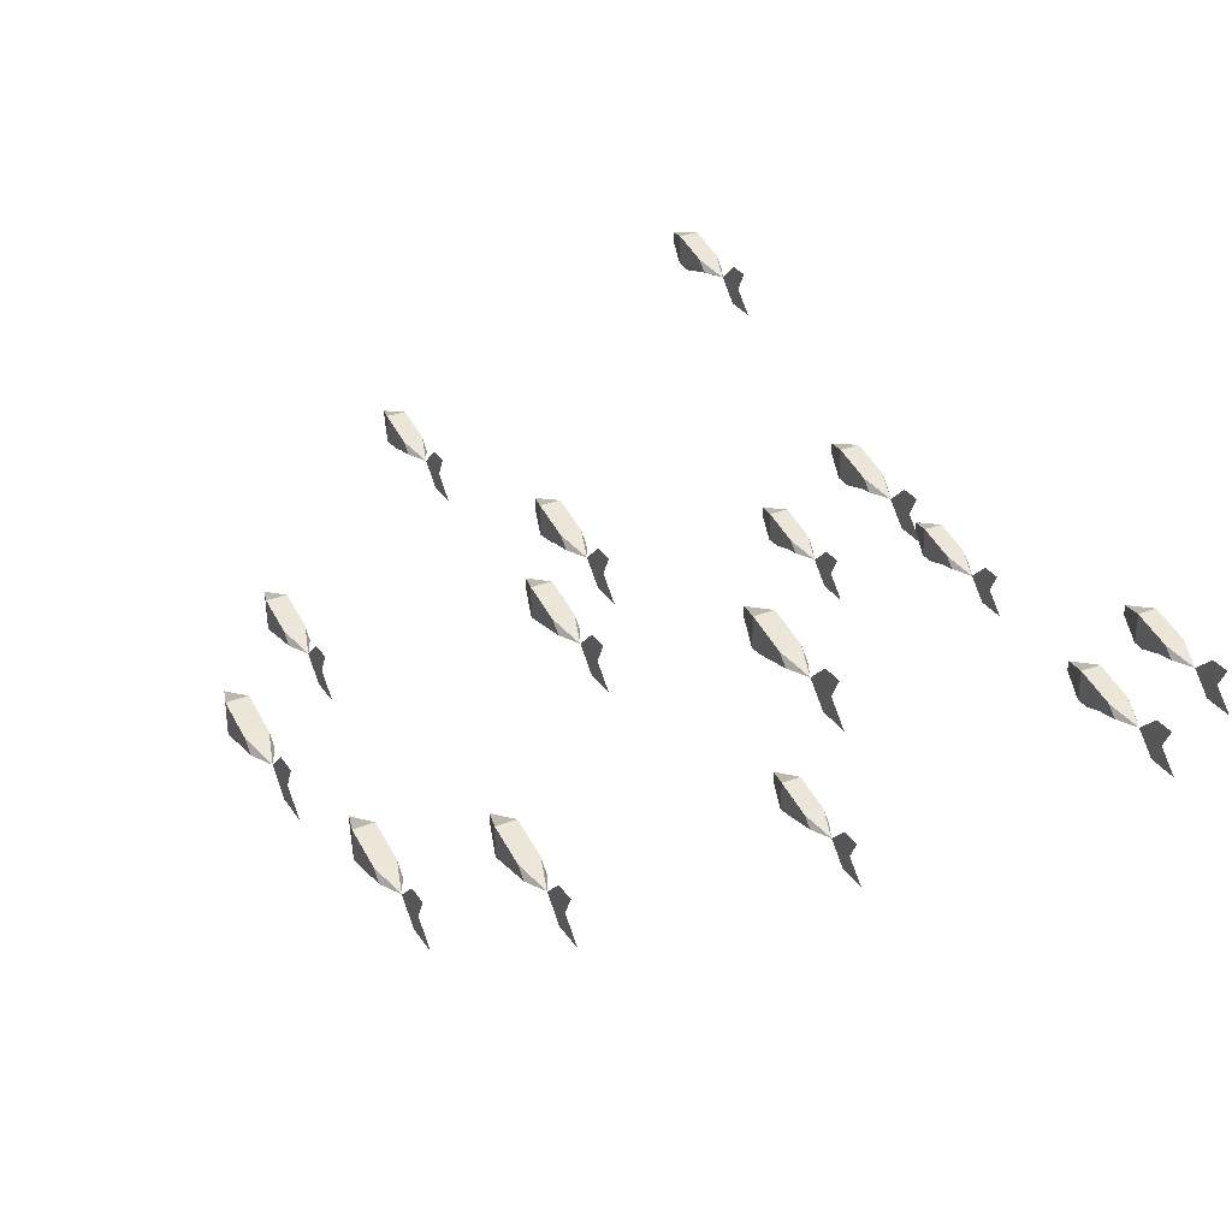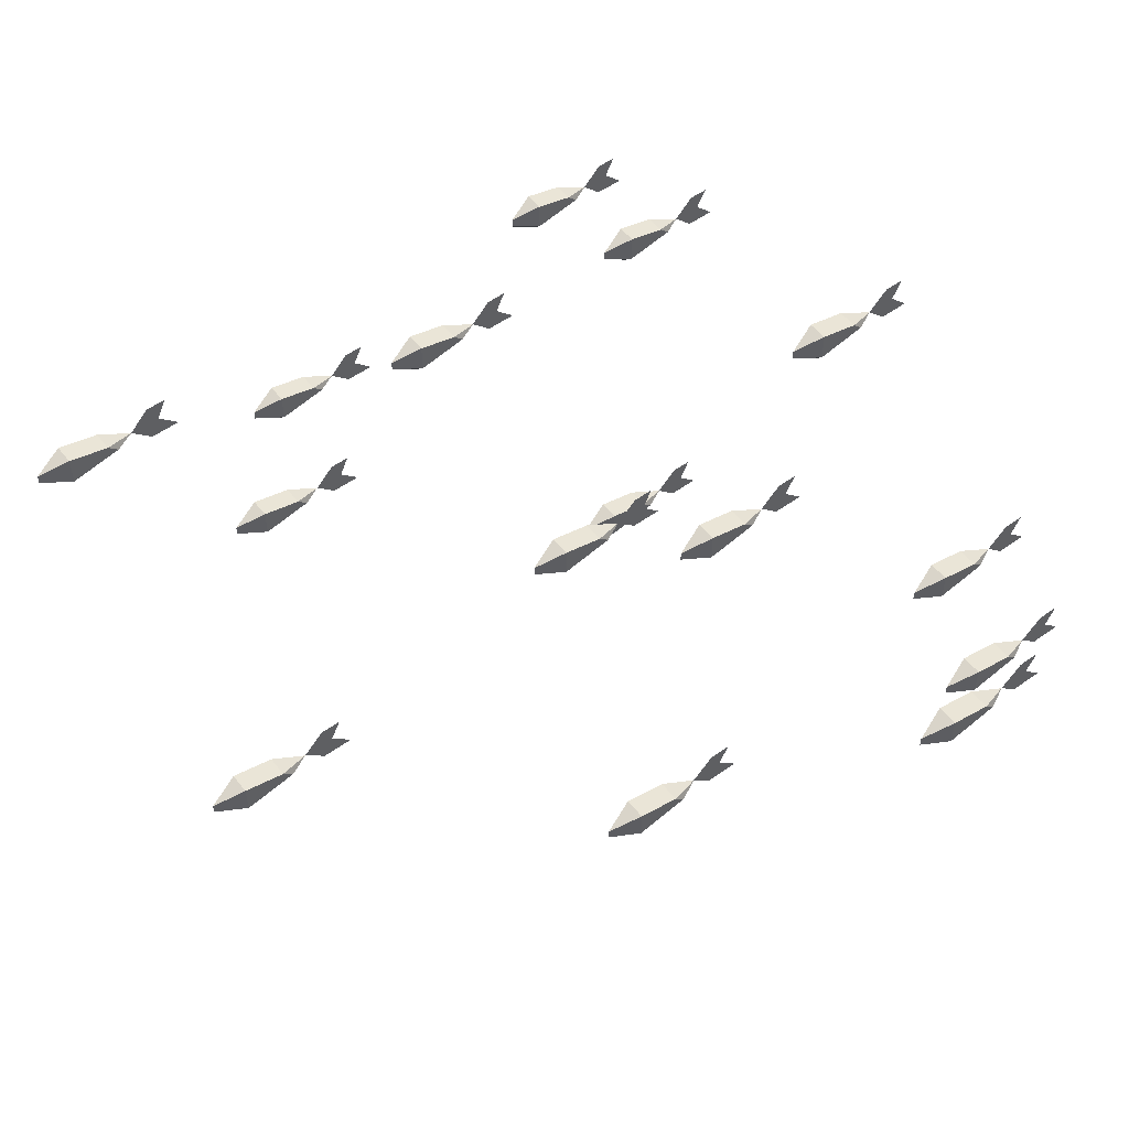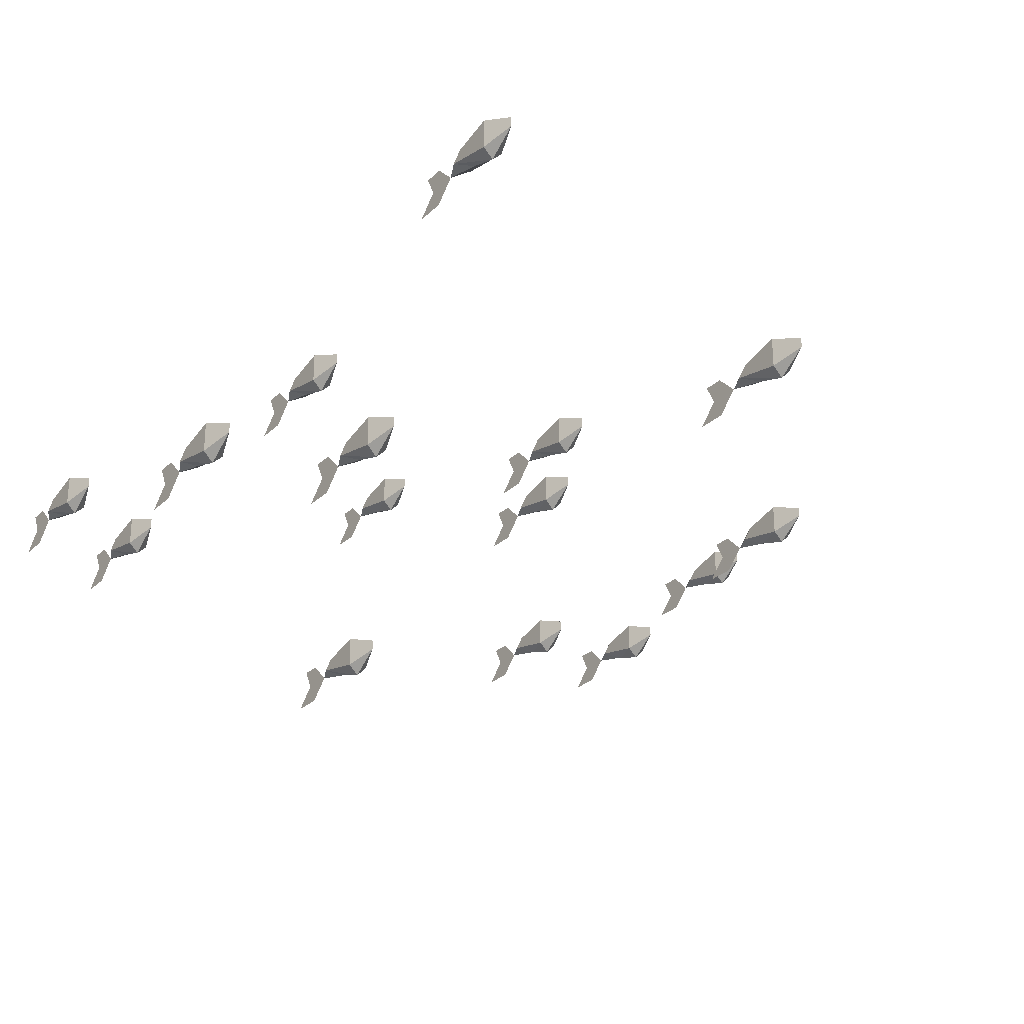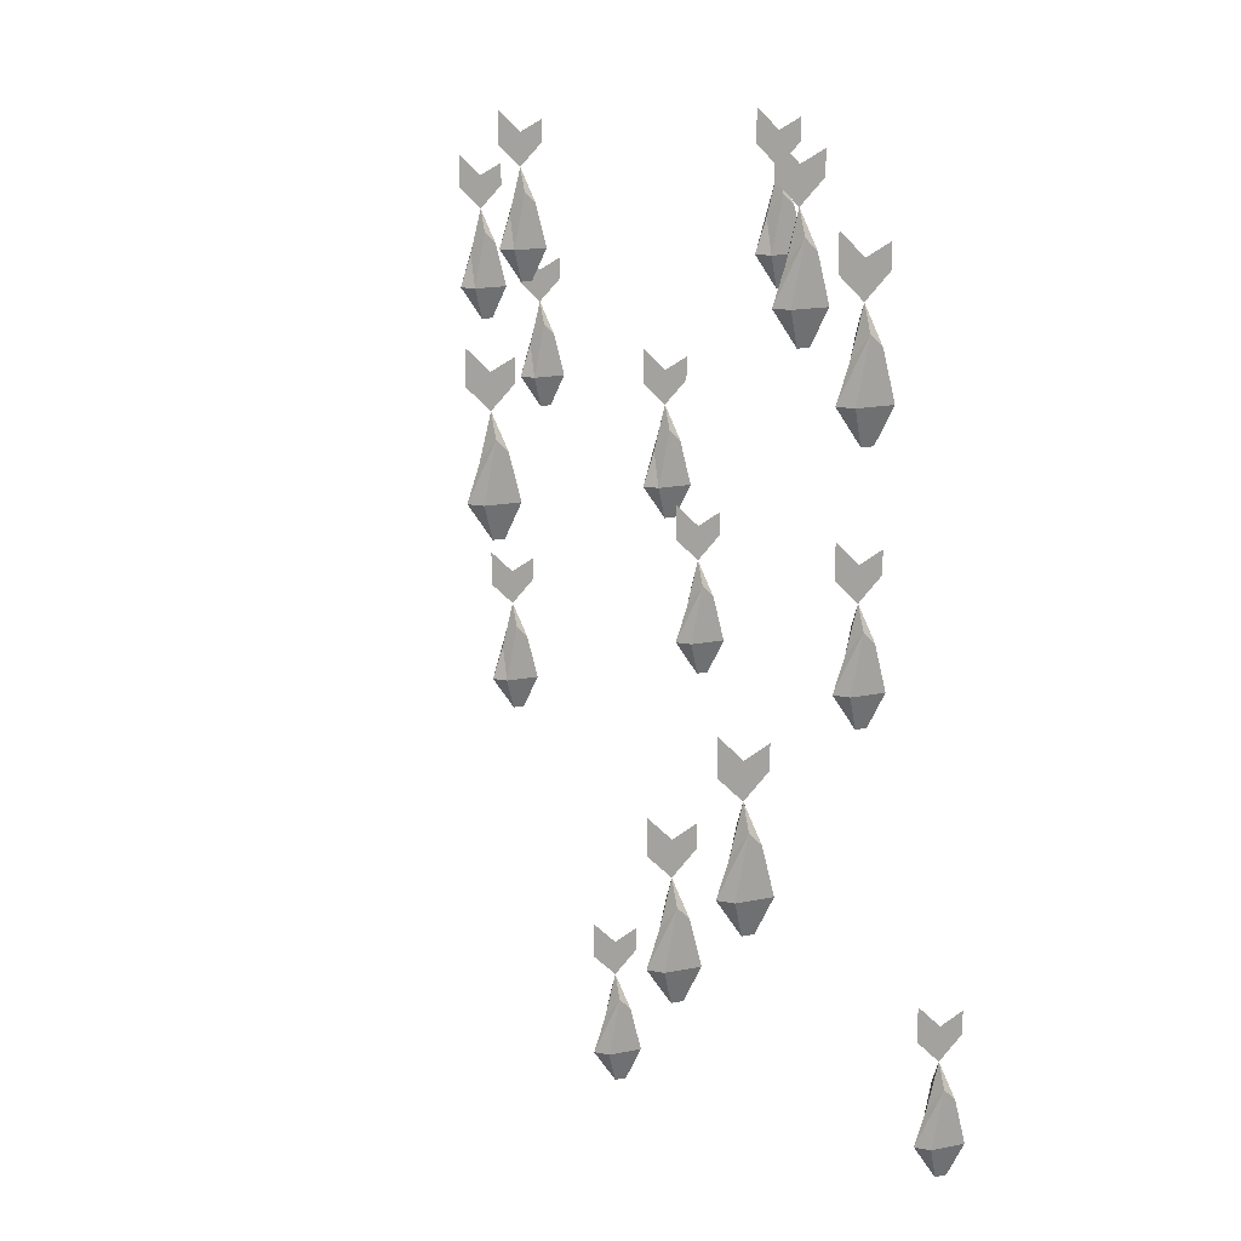
<metadata>
{"format":"obj","ext":"obj","renderer":"f3d","projection":"perspective","resolution":1024,"background":"white","views":[{"elev":32.1,"azim":-28.5,"up":"+Y"},{"elev":53.5,"azim":-127.4,"up":"+Y"},{"elev":-26.9,"azim":144.6,"up":"+Y"},{"elev":16.6,"azim":67.0,"up":"+Z"}]}
</metadata>
<code>
v -0.1016 -2.266 -0.2422
v -0.08594 -2.266 -0.2422
v -0.08594 -2.258 -0.2734
v -0.1016 -2.258 -0.2734
v -0.1016 -2.273 -0.2734
v -0.1016 -2.273 -0.2344
v -0.09375 -2.273 -0.2188
v -0.08594 -2.273 -0.2344
v -0.08594 -2.273 -0.2734
v -0.09375 -2.273 -0.2969
v -0.09375 -2.266 -0.2969
v -0.1016 -2.281 -0.2734
v -0.09375 -2.281 -0.25
v -0.09375 -2.289 -0.2734
v -0.08594 -2.281 -0.2734
v -0.09375 -2.273 -0.1953
v -0.09375 -2.289 -0.1797
v -0.09375 -2.289 -0.2031
v -0.09375 -2.258 -0.1875
v -0.09375 -2.258 -0.2031
v 0.1484 -2.156 -0.2188
v 0.1641 -2.156 -0.2188
v 0.1641 -2.148 -0.25
v 0.1484 -2.148 -0.25
v 0.1484 -2.164 -0.25
v 0.1484 -2.164 -0.2109
v 0.1562 -2.164 -0.1953
v 0.1641 -2.164 -0.2109
v 0.1641 -2.164 -0.25
v 0.1562 -2.164 -0.2734
v 0.1562 -2.156 -0.2734
v 0.1484 -2.172 -0.25
v 0.1562 -2.172 -0.2266
v 0.1562 -2.18 -0.25
v 0.1641 -2.172 -0.25
v 0.1562 -2.164 -0.1719
v 0.1562 -2.18 -0.1562
v 0.1562 -2.18 -0.1797
v 0.1562 -2.148 -0.1641
v 0.1562 -2.148 -0.1797
v -0.1094 -2.203 0.03906
v -0.09375 -2.203 0.03906
v -0.09375 -2.195 0.007812
v -0.1094 -2.195 0.007812
v -0.1094 -2.211 0.007812
v -0.1094 -2.211 0.04688
v -0.1016 -2.211 0.0625
v -0.09375 -2.211 0.04688
v -0.09375 -2.211 0.007812
v -0.1016 -2.211 -0.01562
v -0.1016 -2.203 -0.01562
v -0.1094 -2.219 0.007812
v -0.1016 -2.219 0.03125
v -0.1016 -2.227 0.007812
v -0.09375 -2.219 0.007812
v -0.1016 -2.211 0.08594
v -0.1016 -2.227 0.1016
v -0.1016 -2.227 0.07812
v -0.1016 -2.195 0.09375
v -0.1016 -2.195 0.07812
v 0.1172 -2.203 0.07031
v 0.1328 -2.203 0.07031
v 0.1328 -2.195 0.03906
v 0.1172 -2.195 0.03906
v 0.1172 -2.211 0.03906
v 0.1172 -2.211 0.07812
v 0.125 -2.211 0.09375
v 0.1328 -2.211 0.07812
v 0.1328 -2.211 0.03906
v 0.125 -2.211 0.01562
v 0.125 -2.203 0.01562
v 0.1172 -2.219 0.03906
v 0.125 -2.219 0.0625
v 0.125 -2.227 0.03906
v 0.1328 -2.219 0.03906
v 0.125 -2.211 0.1172
v 0.125 -2.227 0.1328
v 0.125 -2.227 0.1094
v 0.125 -2.195 0.125
v 0.125 -2.195 0.1094
v 0.1562 -2.266 0.3125
v 0.1719 -2.266 0.3125
v 0.1719 -2.258 0.2812
v 0.1562 -2.258 0.2812
v 0.1562 -2.273 0.2812
v 0.1562 -2.273 0.3203
v 0.1641 -2.273 0.3359
v 0.1719 -2.273 0.3203
v 0.1719 -2.273 0.2812
v 0.1641 -2.273 0.2578
v 0.1641 -2.266 0.2578
v 0.1562 -2.281 0.2812
v 0.1641 -2.281 0.3047
v 0.1641 -2.289 0.2812
v 0.1719 -2.281 0.2812
v 0.1641 -2.273 0.3594
v 0.1641 -2.289 0.375
v 0.1641 -2.289 0.3516
v 0.1641 -2.258 0.3672
v 0.1641 -2.258 0.3516
v 0.2344 -2.266 0.2734
v 0.25 -2.266 0.2734
v 0.25 -2.258 0.2422
v 0.2344 -2.258 0.2422
v 0.2344 -2.273 0.2422
v 0.2344 -2.273 0.2812
v 0.2422 -2.273 0.2969
v 0.25 -2.273 0.2812
v 0.25 -2.273 0.2422
v 0.2422 -2.273 0.2188
v 0.2422 -2.266 0.2188
v 0.2344 -2.281 0.2422
v 0.2422 -2.281 0.2656
v 0.2422 -2.289 0.2422
v 0.25 -2.281 0.2422
v 0.2422 -2.273 0.3203
v 0.2422 -2.289 0.3359
v 0.2422 -2.289 0.3125
v 0.2422 -2.258 0.3281
v 0.2422 -2.258 0.3125
v -0.2734 -2.258 -0.0625
v -0.2891 -2.258 -0.0625
v -0.2891 -2.266 -0.03125
v -0.2734 -2.266 -0.03125
v -0.2734 -2.273 -0.0625
v -0.2812 -2.266 -0.08594
v -0.2891 -2.273 -0.0625
v -0.2891 -2.273 -0.02344
v -0.2812 -2.273 -0.007812
v -0.2734 -2.273 -0.02344
v -0.2734 -2.281 -0.0625
v -0.2812 -2.273 -0.08594
v -0.2891 -2.281 -0.0625
v -0.2812 -2.289 -0.0625
v -0.2812 -2.281 -0.03906
v -0.2812 -2.289 0.007812
v -0.2812 -2.289 0.03125
v -0.2812 -2.273 0.01562
v -0.2812 -2.258 0.007812
v -0.2812 -2.258 0.02344
v -0.07812 -2.148 0.2656
v -0.09375 -2.148 0.2656
v -0.09375 -2.156 0.2969
v -0.07812 -2.156 0.2969
v -0.07812 -2.164 0.2656
v -0.08594 -2.156 0.2422
v -0.09375 -2.164 0.2656
v -0.09375 -2.164 0.3047
v -0.08594 -2.164 0.3203
v -0.07812 -2.164 0.3047
v -0.07812 -2.172 0.2656
v -0.08594 -2.164 0.2422
v -0.09375 -2.172 0.2656
v -0.08594 -2.18 0.2656
v -0.08594 -2.172 0.2891
v -0.08594 -2.18 0.3359
v -0.08594 -2.18 0.3594
v -0.08594 -2.164 0.3438
v -0.08594 -2.148 0.3359
v -0.08594 -2.148 0.3516
v -0.1484 -2.195 0.1016
v -0.1641 -2.195 0.1016
v -0.1641 -2.203 0.1328
v -0.1484 -2.203 0.1328
v -0.1484 -2.211 0.1016
v -0.1562 -2.203 0.07812
v -0.1641 -2.211 0.1016
v -0.1641 -2.211 0.1406
v -0.1562 -2.211 0.1562
v -0.1484 -2.211 0.1406
v -0.1484 -2.219 0.1016
v -0.1562 -2.211 0.07812
v -0.1641 -2.219 0.1016
v -0.1562 -2.227 0.1016
v -0.1562 -2.219 0.125
v -0.1562 -2.227 0.1719
v -0.1562 -2.227 0.1953
v -0.1562 -2.211 0.1797
v -0.1562 -2.195 0.1719
v -0.1562 -2.195 0.1875
v -0.375 -2.195 0.1328
v -0.3906 -2.195 0.1328
v -0.3906 -2.203 0.1641
v -0.375 -2.203 0.1641
v -0.375 -2.211 0.1328
v -0.3828 -2.203 0.1094
v -0.3906 -2.211 0.1328
v -0.3906 -2.211 0.1719
v -0.3828 -2.211 0.1875
v -0.375 -2.211 0.1719
v -0.375 -2.219 0.1328
v -0.3828 -2.211 0.1094
v -0.3906 -2.219 0.1328
v -0.3828 -2.227 0.1328
v -0.3828 -2.219 0.1562
v -0.3828 -2.227 0.2031
v -0.3828 -2.227 0.2266
v -0.3828 -2.211 0.2109
v -0.3828 -2.195 0.2031
v -0.3828 -2.195 0.2188
v -0.25 -2.258 0.25
v -0.2656 -2.258 0.25
v -0.2656 -2.266 0.2812
v -0.25 -2.266 0.2812
v -0.25 -2.273 0.25
v -0.2578 -2.266 0.2266
v -0.2656 -2.273 0.25
v -0.2656 -2.273 0.2891
v -0.2578 -2.273 0.3047
v -0.25 -2.273 0.2891
v -0.25 -2.281 0.25
v -0.2578 -2.273 0.2266
v -0.2656 -2.281 0.25
v -0.2578 -2.289 0.25
v -0.2578 -2.281 0.2734
v -0.2578 -2.289 0.3203
v -0.2578 -2.289 0.3438
v -0.2578 -2.273 0.3281
v -0.2578 -2.258 0.3203
v -0.2578 -2.258 0.3359
v -0.3281 -2.258 0.2109
v -0.3438 -2.258 0.2109
v -0.3438 -2.266 0.2422
v -0.3281 -2.266 0.2422
v -0.3281 -2.273 0.2109
v -0.3359 -2.266 0.1875
v -0.3438 -2.273 0.2109
v -0.3438 -2.273 0.25
v -0.3359 -2.273 0.2656
v -0.3281 -2.273 0.25
v -0.3281 -2.281 0.2109
v -0.3359 -2.273 0.1875
v -0.3438 -2.281 0.2109
v -0.3359 -2.289 0.2109
v -0.3359 -2.281 0.2344
v -0.3359 -2.289 0.2812
v -0.3359 -2.289 0.3047
v -0.3359 -2.273 0.2891
v -0.3359 -2.258 0.2812
v -0.3359 -2.258 0.2969
v 0.007812 -2.391 0.1797
v 0.02344 -2.391 0.1797
v 0.02344 -2.383 0.1484
v 0.007812 -2.383 0.1484
v 0.007812 -2.398 0.1484
v 0.007812 -2.398 0.1875
v 0.01562 -2.398 0.2031
v 0.02344 -2.398 0.1875
v 0.02344 -2.398 0.1484
v 0.01562 -2.398 0.125
v 0.01562 -2.391 0.125
v 0.007812 -2.406 0.1484
v 0.01562 -2.406 0.1719
v 0.01562 -2.414 0.1484
v 0.02344 -2.406 0.1484
v 0.01562 -2.398 0.2266
v 0.01562 -2.414 0.2422
v 0.01562 -2.414 0.2188
v 0.01562 -2.383 0.2344
v 0.01562 -2.383 0.2188
v 0.1484 -2.336 -0.07031
v 0.1641 -2.336 -0.07031
v 0.1641 -2.328 -0.1016
v 0.1484 -2.328 -0.1016
v 0.1484 -2.344 -0.1016
v 0.1484 -2.344 -0.0625
v 0.1562 -2.344 -0.04688
v 0.1641 -2.344 -0.0625
v 0.1641 -2.344 -0.1016
v 0.1562 -2.344 -0.125
v 0.1562 -2.336 -0.125
v 0.1484 -2.352 -0.1016
v 0.1562 -2.352 -0.07812
v 0.1562 -2.359 -0.1016
v 0.1641 -2.352 -0.1016
v 0.1562 -2.344 -0.02344
v 0.1562 -2.359 -0.007812
v 0.1562 -2.359 -0.03125
v 0.1562 -2.328 -0.01562
v 0.1562 -2.328 -0.03125
v 0.2422 -2.336 0.007812
v 0.2578 -2.336 0.007812
v 0.2578 -2.328 -0.02344
v 0.2422 -2.328 -0.02344
v 0.2422 -2.344 -0.02344
v 0.2422 -2.344 0.01562
v 0.25 -2.344 0.03125
v 0.2578 -2.344 0.01562
v 0.2578 -2.344 -0.02344
v 0.25 -2.344 -0.04688
v 0.25 -2.336 -0.04688
v 0.2422 -2.352 -0.02344
v 0.25 -2.352 0
v 0.25 -2.359 -0.02344
v 0.2578 -2.352 -0.02344
v 0.25 -2.344 0.05469
v 0.25 -2.359 0.07031
v 0.25 -2.359 0.04688
v 0.25 -2.328 0.0625
v 0.25 -2.328 0.04688
f 1 2 3
f 1 3 4
f 1 4 5
f 2 9 3
f 3 9 10
f 3 10 11
f 3 11 4
f 4 11 5
f 5 11 10
f 7 16 19
f 7 19 20
f 7 20 16
f 16 20 19
f 21 22 23
f 21 23 24
f 21 24 25
f 22 29 23
f 23 29 30
f 23 30 31
f 23 31 24
f 24 31 25
f 25 31 30
f 27 36 39
f 27 39 40
f 27 40 36
f 36 40 39
f 41 42 43
f 41 43 44
f 41 44 45
f 42 49 43
f 43 49 50
f 43 50 51
f 43 51 44
f 44 51 45
f 45 51 50
f 47 56 59
f 47 59 60
f 47 60 56
f 56 60 59
f 61 62 63
f 61 63 64
f 61 64 65
f 62 69 63
f 63 69 70
f 63 70 71
f 63 71 64
f 64 71 65
f 65 71 70
f 67 76 79
f 67 79 80
f 67 80 76
f 76 80 79
f 81 82 83
f 81 83 84
f 81 84 85
f 82 89 83
f 83 89 90
f 83 90 91
f 83 91 84
f 84 91 85
f 85 91 90
f 87 96 99
f 87 99 100
f 87 100 96
f 96 100 99
f 101 102 103
f 101 103 104
f 101 104 105
f 102 109 103
f 103 109 110
f 103 110 111
f 103 111 104
f 104 111 105
f 105 111 110
f 107 116 119
f 107 119 120
f 107 120 116
f 116 120 119
f 121 122 123
f 121 123 124
f 121 124 125
f 121 125 126
f 121 126 122
f 122 126 127
f 122 127 123
f 125 132 126
f 126 132 127
f 138 129 139
f 138 139 140
f 138 140 129
f 129 140 139
f 141 142 143
f 141 143 144
f 141 144 145
f 141 145 146
f 141 146 142
f 142 146 147
f 142 147 143
f 145 152 146
f 146 152 147
f 158 149 159
f 158 159 160
f 158 160 149
f 149 160 159
f 161 162 163
f 161 163 164
f 161 164 165
f 161 165 166
f 161 166 162
f 162 166 167
f 162 167 163
f 165 172 166
f 166 172 167
f 178 169 179
f 178 179 180
f 178 180 169
f 169 180 179
f 181 182 183
f 181 183 184
f 181 184 185
f 181 185 186
f 181 186 182
f 182 186 187
f 182 187 183
f 185 192 186
f 186 192 187
f 198 189 199
f 198 199 200
f 198 200 189
f 189 200 199
f 201 202 203
f 201 203 204
f 201 204 205
f 201 205 206
f 201 206 202
f 202 206 207
f 202 207 203
f 205 212 206
f 206 212 207
f 218 209 219
f 218 219 220
f 218 220 209
f 209 220 219
f 221 222 223
f 221 223 224
f 221 224 225
f 221 225 226
f 221 226 222
f 222 226 227
f 222 227 223
f 225 232 226
f 226 232 227
f 238 229 239
f 238 239 240
f 238 240 229
f 229 240 239
f 241 242 243
f 241 243 244
f 241 244 245
f 242 249 243
f 243 249 250
f 243 250 251
f 243 251 244
f 244 251 245
f 245 251 250
f 247 256 259
f 247 259 260
f 247 260 256
f 256 260 259
f 261 262 263
f 261 263 264
f 261 264 265
f 262 269 263
f 263 269 270
f 263 270 271
f 263 271 264
f 264 271 265
f 265 271 270
f 267 276 279
f 267 279 280
f 267 280 276
f 276 280 279
f 281 282 283
f 281 283 284
f 281 284 285
f 282 289 283
f 283 289 290
f 283 290 291
f 283 291 284
f 284 291 285
f 285 291 290
f 287 296 299
f 287 299 300
f 287 300 296
f 296 300 299
f 1 5 6
f 1 6 7
f 1 7 2
f 2 7 8
f 2 8 9
f 21 25 26
f 21 26 27
f 21 27 22
f 22 27 28
f 22 28 29
f 41 45 46
f 41 46 47
f 41 47 42
f 42 47 48
f 42 48 49
f 61 65 66
f 61 66 67
f 61 67 62
f 62 67 68
f 62 68 69
f 81 85 86
f 81 86 87
f 81 87 82
f 82 87 88
f 82 88 89
f 101 105 106
f 101 106 107
f 101 107 102
f 102 107 108
f 102 108 109
f 123 127 128
f 123 128 129
f 123 129 124
f 124 129 130
f 124 130 125
f 143 147 148
f 143 148 149
f 143 149 144
f 144 149 150
f 144 150 145
f 163 167 168
f 163 168 169
f 163 169 164
f 164 169 170
f 164 170 165
f 183 187 188
f 183 188 189
f 183 189 184
f 184 189 190
f 184 190 185
f 203 207 208
f 203 208 209
f 203 209 204
f 204 209 210
f 204 210 205
f 223 227 228
f 223 228 229
f 223 229 224
f 224 229 230
f 224 230 225
f 241 245 246
f 241 246 247
f 241 247 242
f 242 247 248
f 242 248 249
f 261 265 266
f 261 266 267
f 261 267 262
f 262 267 268
f 262 268 269
f 281 285 286
f 281 286 287
f 281 287 282
f 282 287 288
f 282 288 289
f 5 10 12
f 5 12 6
f 8 15 9
f 9 15 10
f 25 30 32
f 25 32 26
f 28 35 29
f 29 35 30
f 45 50 52
f 45 52 46
f 48 55 49
f 49 55 50
f 65 70 72
f 65 72 66
f 68 75 69
f 69 75 70
f 85 90 92
f 85 92 86
f 88 95 89
f 89 95 90
f 105 110 112
f 105 112 106
f 108 115 109
f 109 115 110
f 125 130 131
f 125 131 132
f 127 132 133
f 127 133 128
f 145 150 151
f 145 151 152
f 147 152 153
f 147 153 148
f 165 170 171
f 165 171 172
f 167 172 173
f 167 173 168
f 185 190 191
f 185 191 192
f 187 192 193
f 187 193 188
f 205 210 211
f 205 211 212
f 207 212 213
f 207 213 208
f 225 230 231
f 225 231 232
f 227 232 233
f 227 233 228
f 245 250 252
f 245 252 246
f 248 255 249
f 249 255 250
f 265 270 272
f 265 272 266
f 268 275 269
f 269 275 270
f 285 290 292
f 285 292 286
f 288 295 289
f 289 295 290
f 6 12 13
f 6 13 7
f 7 13 8
f 8 13 14
f 8 14 15
f 10 15 14
f 10 14 12
f 12 14 13
f 7 16 17
f 7 17 18
f 7 18 16
f 18 17 16
f 26 32 33
f 26 33 27
f 27 33 28
f 28 33 34
f 28 34 35
f 30 35 34
f 30 34 32
f 32 34 33
f 27 36 37
f 27 37 38
f 27 38 36
f 38 37 36
f 46 52 53
f 46 53 47
f 47 53 48
f 48 53 54
f 48 54 55
f 50 55 54
f 50 54 52
f 52 54 53
f 47 56 57
f 47 57 58
f 47 58 56
f 58 57 56
f 66 72 73
f 66 73 67
f 67 73 68
f 68 73 74
f 68 74 75
f 70 75 74
f 70 74 72
f 72 74 73
f 67 76 77
f 67 77 78
f 67 78 76
f 78 77 76
f 86 92 93
f 86 93 87
f 87 93 88
f 88 93 94
f 88 94 95
f 90 95 94
f 90 94 92
f 92 94 93
f 87 96 97
f 87 97 98
f 87 98 96
f 98 97 96
f 106 112 113
f 106 113 107
f 107 113 108
f 108 113 114
f 108 114 115
f 110 115 114
f 110 114 112
f 112 114 113
f 107 116 117
f 107 117 118
f 107 118 116
f 118 117 116
f 128 133 134
f 128 134 135
f 128 135 129
f 129 135 130
f 130 135 131
f 131 135 134
f 131 134 132
f 132 134 133
f 136 137 138
f 136 138 129
f 136 129 137
f 137 129 138
f 148 153 154
f 148 154 155
f 148 155 149
f 149 155 150
f 150 155 151
f 151 155 154
f 151 154 152
f 152 154 153
f 156 157 158
f 156 158 149
f 156 149 157
f 157 149 158
f 168 173 174
f 168 174 175
f 168 175 169
f 169 175 170
f 170 175 171
f 171 175 174
f 171 174 172
f 172 174 173
f 176 177 178
f 176 178 169
f 176 169 177
f 177 169 178
f 188 193 194
f 188 194 195
f 188 195 189
f 189 195 190
f 190 195 191
f 191 195 194
f 191 194 192
f 192 194 193
f 196 197 198
f 196 198 189
f 196 189 197
f 197 189 198
f 208 213 214
f 208 214 215
f 208 215 209
f 209 215 210
f 210 215 211
f 211 215 214
f 211 214 212
f 212 214 213
f 216 217 218
f 216 218 209
f 216 209 217
f 217 209 218
f 228 233 234
f 228 234 235
f 228 235 229
f 229 235 230
f 230 235 231
f 231 235 234
f 231 234 232
f 232 234 233
f 236 237 238
f 236 238 229
f 236 229 237
f 237 229 238
f 246 252 253
f 246 253 247
f 247 253 248
f 248 253 254
f 248 254 255
f 250 255 254
f 250 254 252
f 252 254 253
f 247 256 257
f 247 257 258
f 247 258 256
f 258 257 256
f 266 272 273
f 266 273 267
f 267 273 268
f 268 273 274
f 268 274 275
f 270 275 274
f 270 274 272
f 272 274 273
f 267 276 277
f 267 277 278
f 267 278 276
f 278 277 276
f 286 292 293
f 286 293 287
f 287 293 288
f 288 293 294
f 288 294 295
f 290 295 294
f 290 294 292
f 292 294 293
f 287 296 297
f 287 297 298
f 287 298 296
f 298 297 296

</code>
